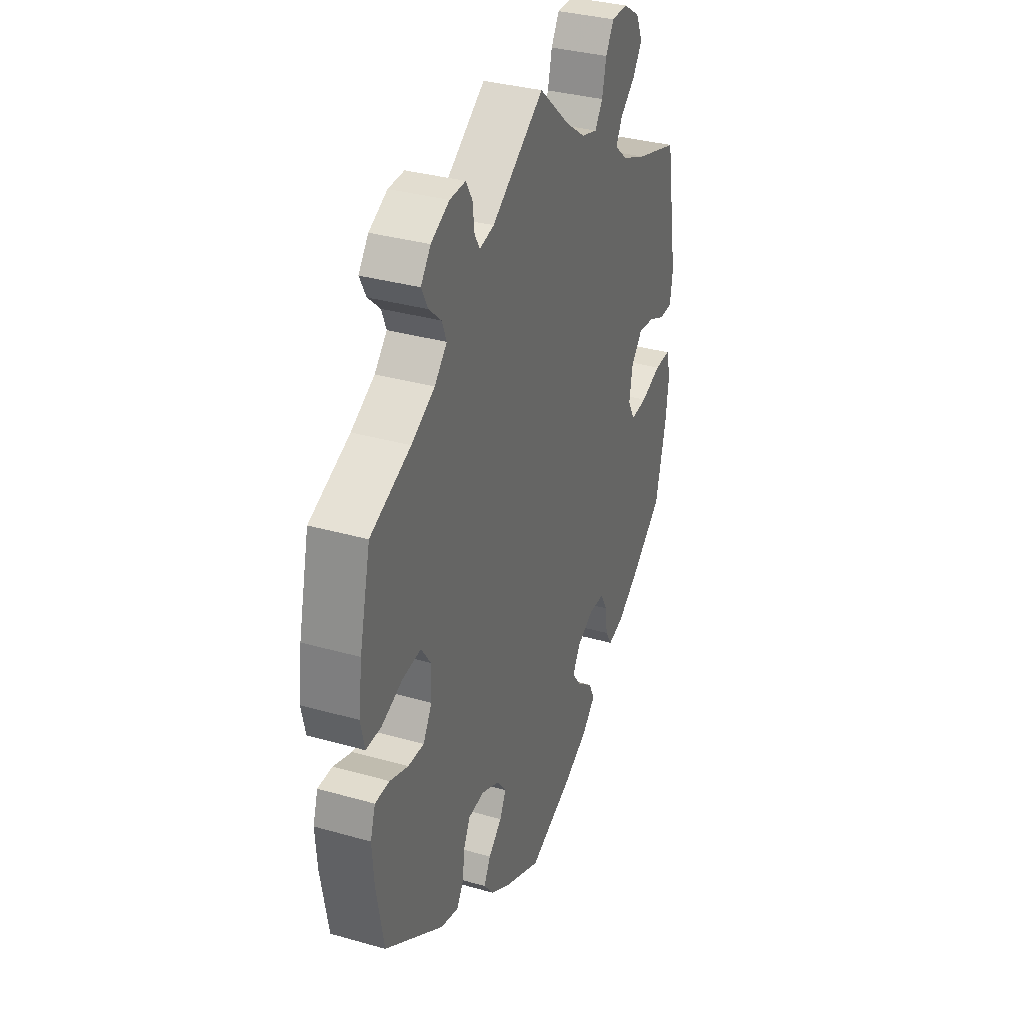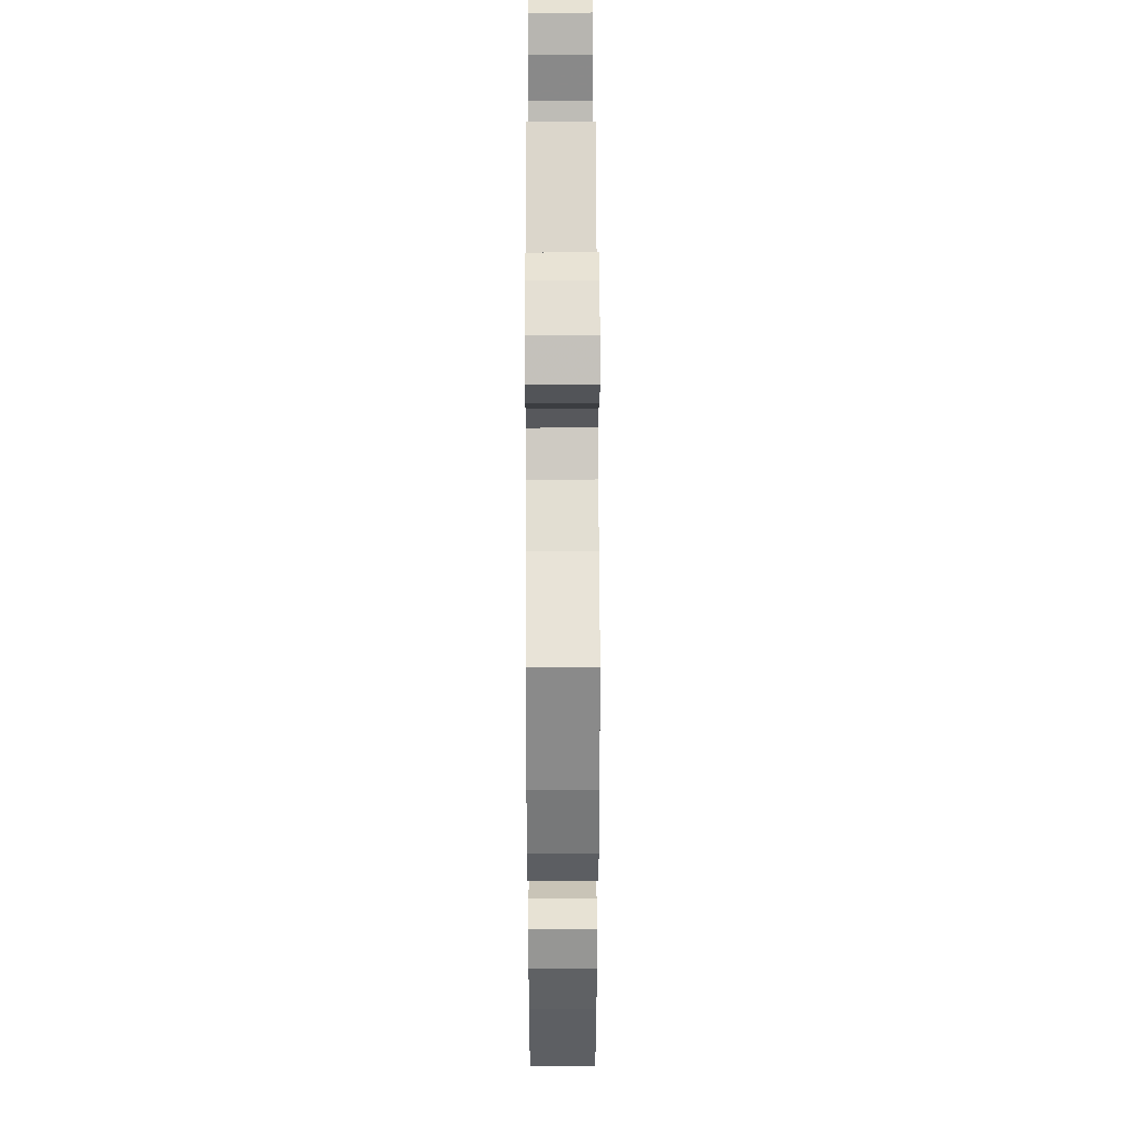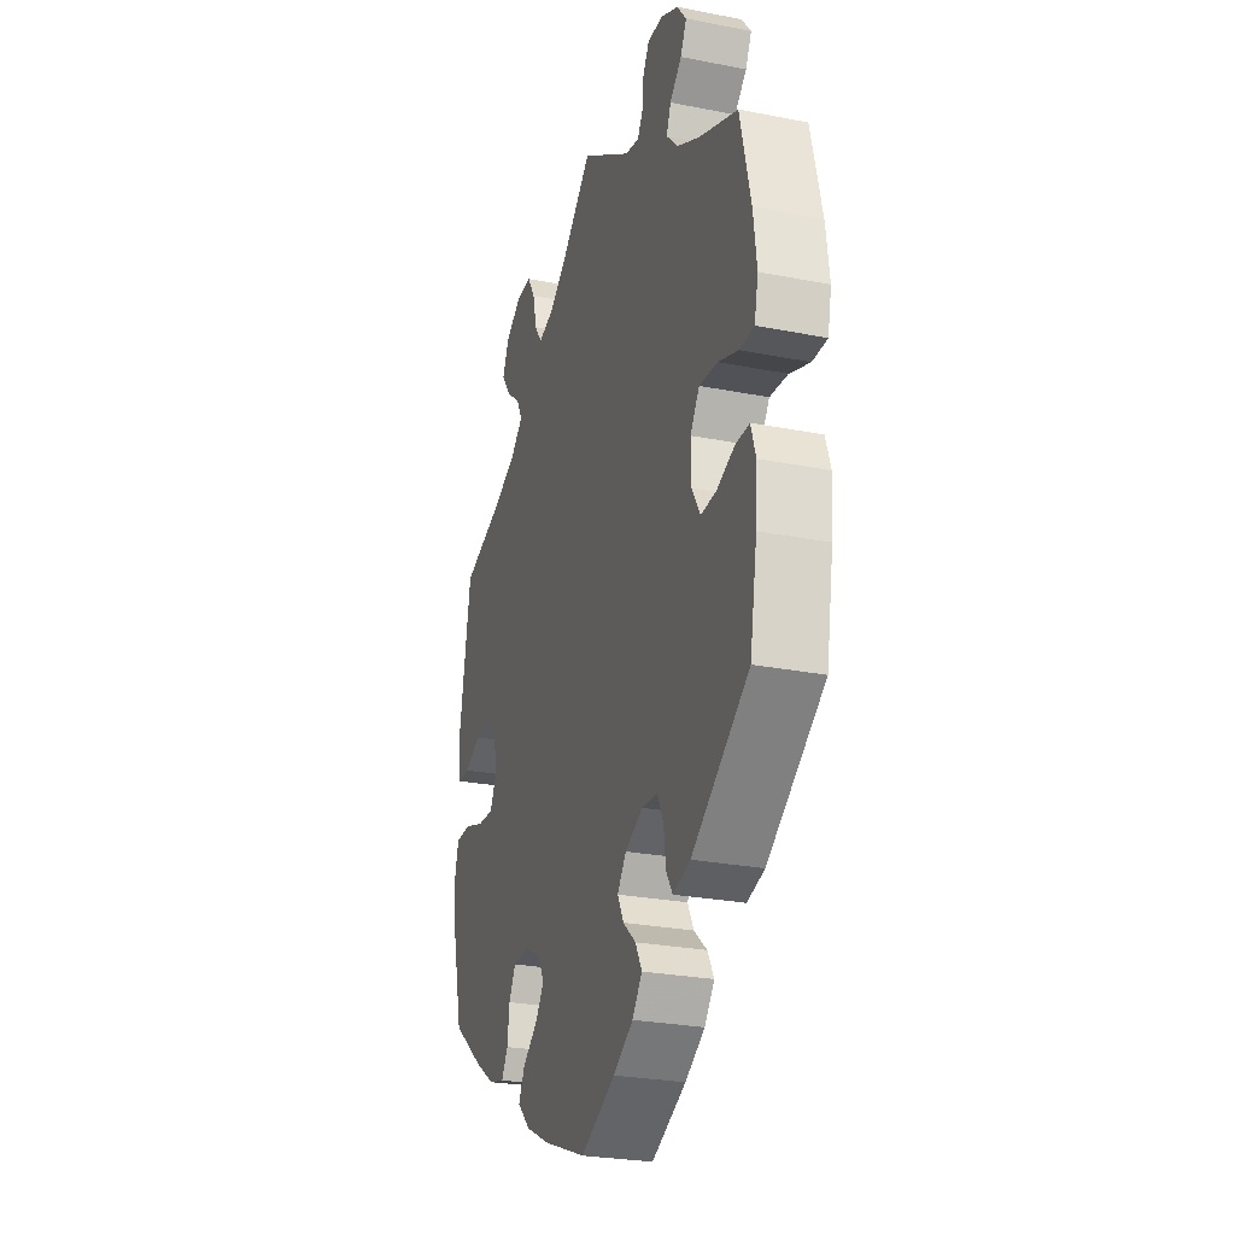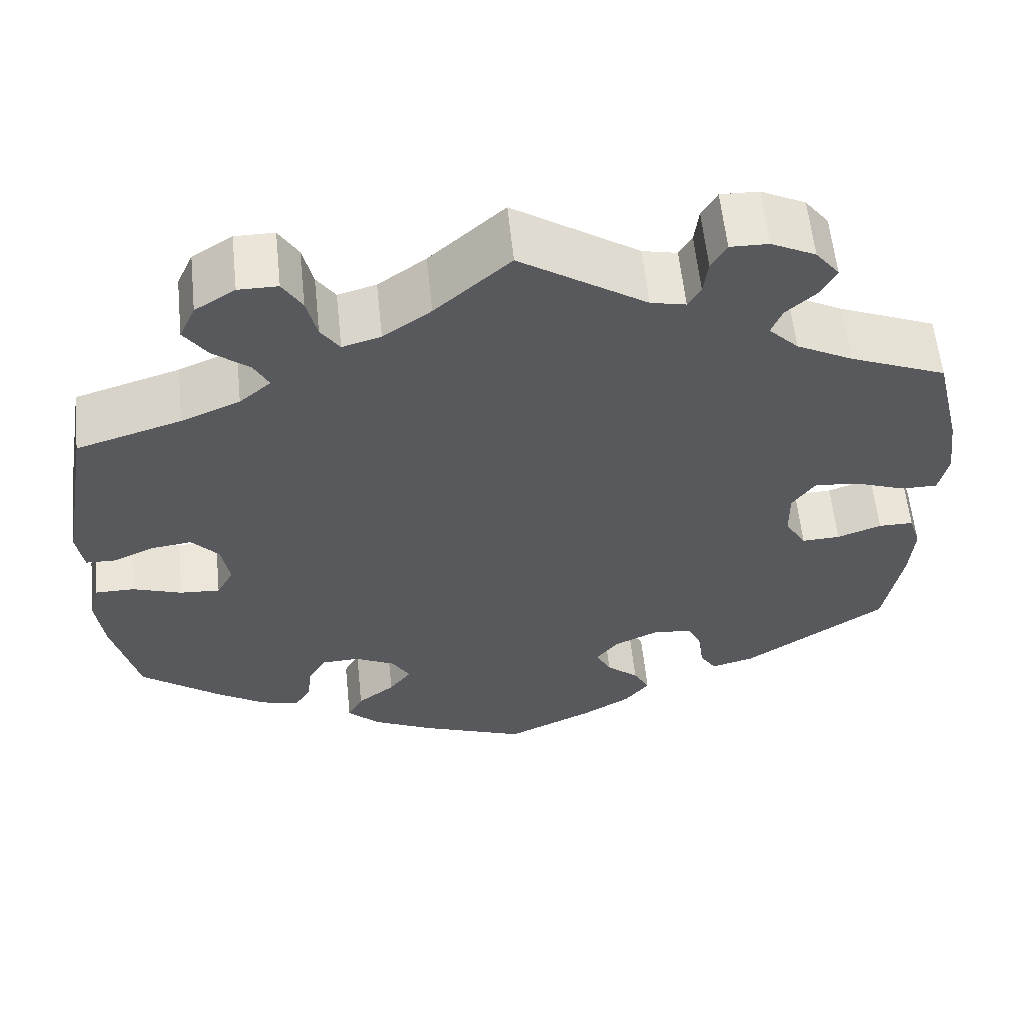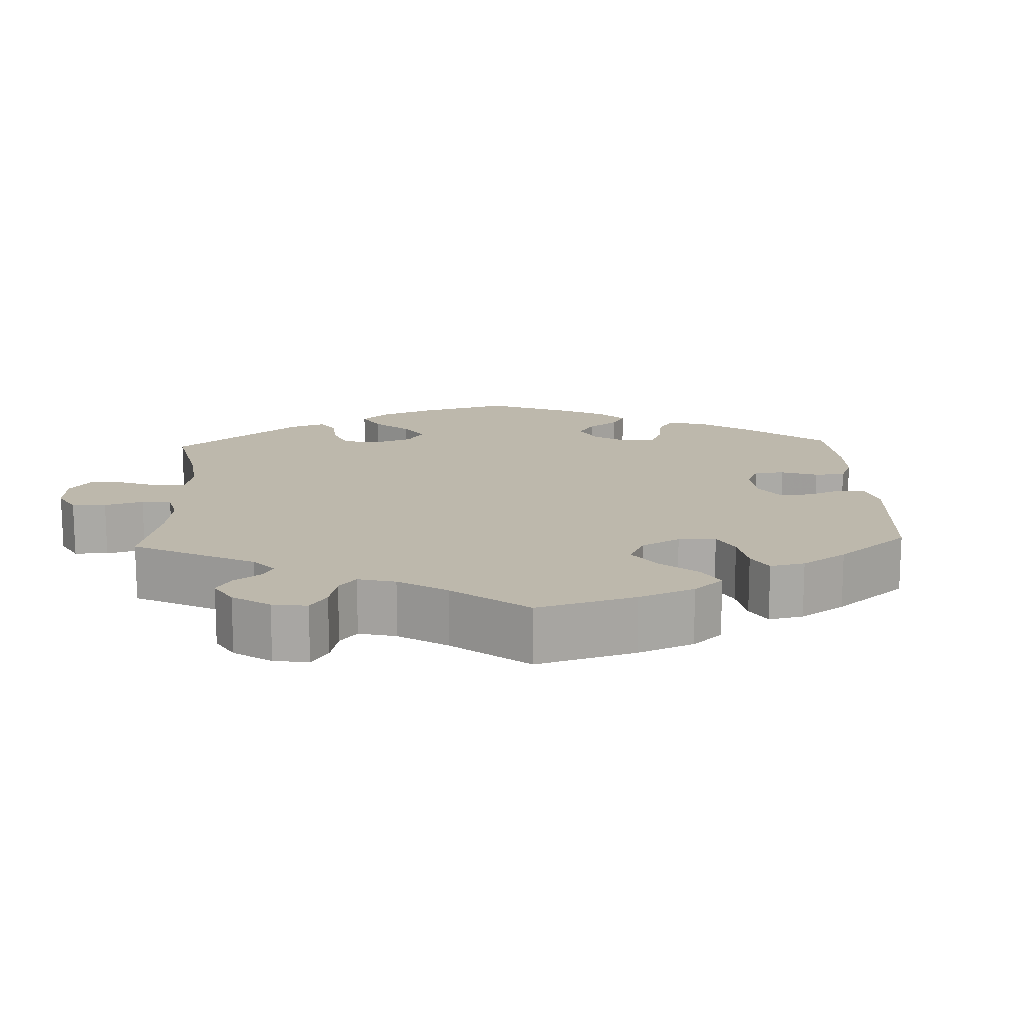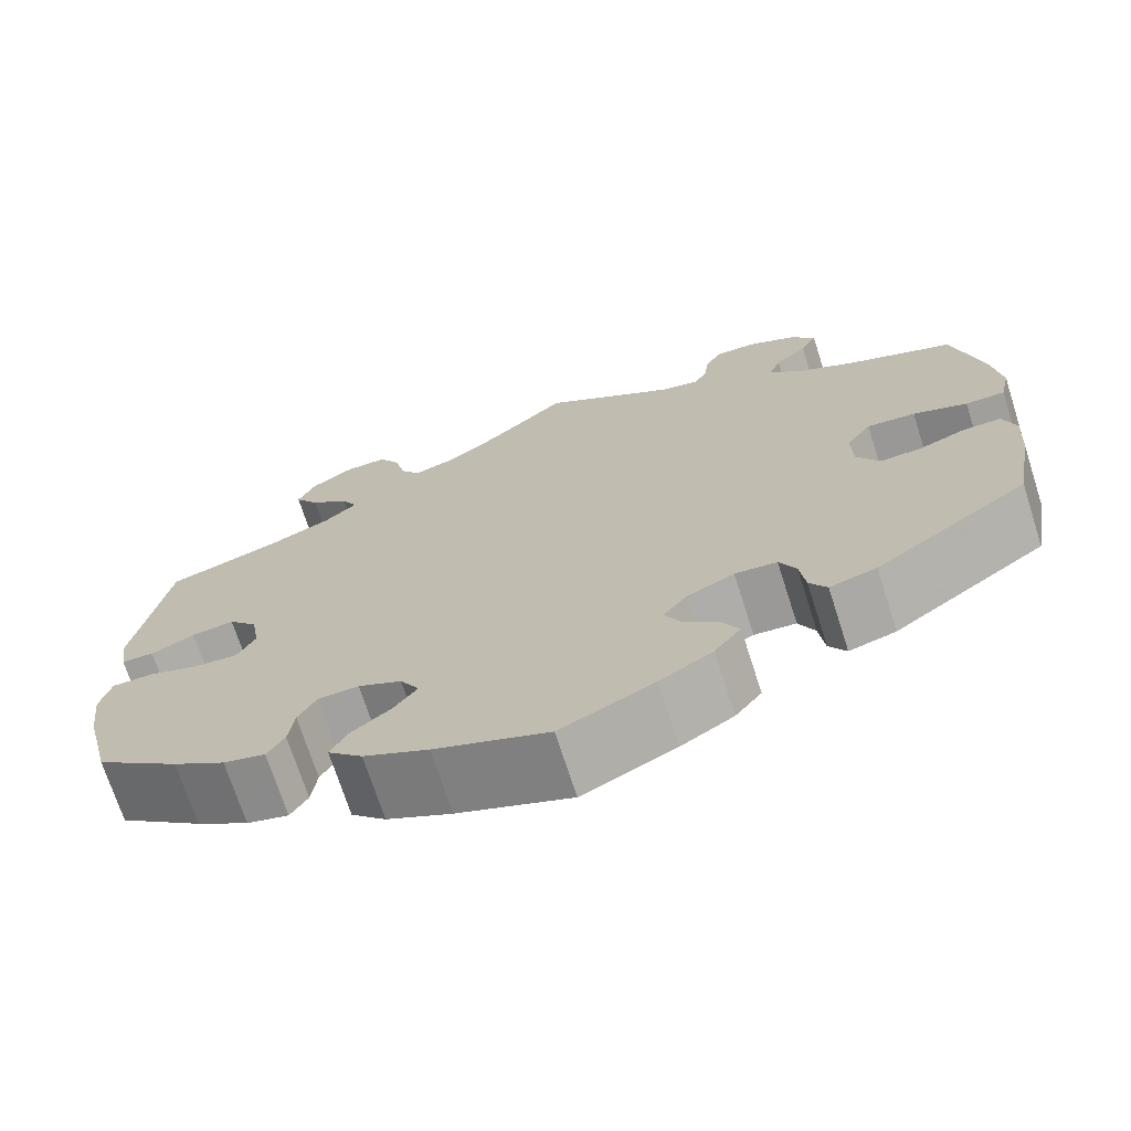
<metadata>
{"format":"obj","ext":"obj","renderer":"f3d","projection":"perspective","resolution":1024,"background":"white","views":[{"elev":34.0,"azim":111.1,"up":"+Z"},{"elev":40.0,"azim":89.8,"up":"+Z"},{"elev":-26.6,"azim":72.9,"up":"+Z"},{"elev":59.5,"azim":-5.9,"up":"+Z"},{"elev":14.7,"azim":57.5,"up":"+Y"},{"elev":-71.2,"azim":17.8,"up":"+Z"}]}
</metadata>
<code>
v 0.147 0.07 0.48
v 0.188 0.07 0.471
v 0.203 0.07 0.496
v 0.208 0.07 0.539
v 0.226 0.07 0.57
v 0.271 0.07 0.569
v 0.323 0.07 0.543
v 0.351 0.07 0.507
v 0.333 0.07 0.472
v 0.298 0.07 0.44
v 0.285 0.07 0.407
v 0.32 0.07 0.371
v 0.386 0.07 0.336
v 0.5 0.07 0.289
v 0.531 0.07 0.159
v 0.541 0.07 0.082
v 0.53 0.07 0.032
v 0.487 0.07 0.032
v 0.428 0.07 0.054
v 0.375 0.07 0.059
v 0.348 0.07 0.02
v 0.349 0.07 -0.037
v 0.374 0.07 -0.079
v 0.419 0.07 -0.077
v 0.471 0.07 -0.058
v 0.512 0.07 -0.058
v 0.526 0.07 -0.102
v 0.521 0.07 -0.171
v 0.5 0.07 -0.289
v 0.333 0.07 -0.403
v 0.282 0.07 -0.417
v 0.263 0.07 -0.387
v 0.257 0.07 -0.338
v 0.239 0.07 -0.301
v 0.193 0.07 -0.297
v 0.141 0.07 -0.321
v 0.115 0.07 -0.355
v 0.133 0.07 -0.39
v 0.171 0.07 -0.423
v 0.19 0.07 -0.458
v 0.161 0.07 -0.495
v 0.103 0.07 -0.53
v 0.001 0.07 -0.578
v -0.124 0.07 -0.53
v -0.195 0.07 -0.495
v -0.233 0.07 -0.458
v -0.215 0.07 -0.423
v -0.171 0.07 -0.389
v -0.145 0.07 -0.354
v -0.166 0.07 -0.318
v -0.214 0.07 -0.294
v -0.259 0.07 -0.296
v -0.279 0.07 -0.332
v -0.285 0.07 -0.38
v -0.304 0.07 -0.411
v -0.35 0.07 -0.399
v -0.408 0.07 -0.361
v -0.501 0.07 -0.289
v -0.531 0.07 -0.167
v -0.54 0.07 -0.095
v -0.528 0.07 -0.048
v -0.482 0.07 -0.048
v -0.424 0.07 -0.068
v -0.377 0.07 -0.071
v -0.357 0.07 -0.034
v -0.366 0.07 0.02
v -0.398 0.07 0.056
v -0.445 0.07 0.05
v -0.493 0.07 0.028
v -0.529 0.07 0.029
v -0.537 0.07 0.08
v -0.501 0.07 0.289
v -0.378 0.07 0.327
v -0.309 0.07 0.356
v -0.272 0.07 0.388
v -0.289 0.07 0.421
v -0.332 0.07 0.456
v -0.359 0.07 0.495
v -0.34 0.07 0.537
v -0.293 0.07 0.567
v -0.247 0.07 0.567
v -0.224 0.07 0.529
v -0.212 0.07 0.478
v -0.19 0.07 0.446
v -0.145 0.07 0.459
v -0.089 0.07 0.499
v -0.001 0.07 0.578
v 0.147 0 0.48
v 0.188 0 0.471
v 0.203 0 0.496
v 0.208 0 0.539
v 0.226 0 0.57
v 0.271 0 0.569
v 0.323 0 0.543
v 0.351 0 0.507
v 0.333 0 0.472
v 0.298 0 0.44
v 0.285 0 0.407
v 0.32 0 0.371
v 0.386 0 0.336
v 0.5 0 0.289
v 0.531 0 0.159
v 0.541 0 0.082
v 0.53 0 0.032
v 0.487 0 0.032
v 0.428 0 0.054
v 0.375 0 0.059
v 0.348 0 0.02
v 0.349 0 -0.037
v 0.374 0 -0.079
v 0.419 0 -0.077
v 0.471 0 -0.058
v 0.512 0 -0.058
v 0.526 0 -0.102
v 0.521 0 -0.171
v 0.5 0 -0.289
v 0.333 0 -0.403
v 0.282 0 -0.417
v 0.263 0 -0.387
v 0.257 0 -0.338
v 0.239 0 -0.301
v 0.193 0 -0.297
v 0.141 0 -0.321
v 0.115 0 -0.355
v 0.133 0 -0.39
v 0.171 0 -0.423
v 0.19 0 -0.458
v 0.161 0 -0.495
v 0.103 0 -0.53
v 0.001 0 -0.578
v -0.124 0 -0.53
v -0.195 0 -0.495
v -0.233 0 -0.458
v -0.215 0 -0.423
v -0.171 0 -0.389
v -0.145 0 -0.354
v -0.166 0 -0.318
v -0.214 0 -0.294
v -0.259 0 -0.296
v -0.279 0 -0.332
v -0.285 0 -0.38
v -0.304 0 -0.411
v -0.35 0 -0.399
v -0.408 0 -0.361
v -0.501 0 -0.289
v -0.531 0 -0.167
v -0.54 0 -0.095
v -0.528 0 -0.048
v -0.482 0 -0.048
v -0.424 0 -0.068
v -0.377 0 -0.071
v -0.357 0 -0.034
v -0.366 0 0.02
v -0.398 0 0.056
v -0.445 0 0.05
v -0.493 0 0.028
v -0.529 0 0.029
v -0.537 0 0.08
v -0.501 0 0.289
v -0.378 0 0.327
v -0.309 0 0.356
v -0.272 0 0.388
v -0.289 0 0.421
v -0.332 0 0.456
v -0.359 0 0.495
v -0.34 0 0.537
v -0.293 0 0.567
v -0.247 0 0.567
v -0.224 0 0.529
v -0.212 0 0.478
v -0.19 0 0.446
v -0.145 0 0.459
v -0.089 0 0.499
v -0.001 0 0.578
f 86 87 1
f 85 86 1 2
f 84 85 2
f 80 81 82 83
f 80 83 84
f 79 80 84
f 76 77 78 79
f 75 76 79 84
f 74 75 84 2
f 70 71 72 73
f 68 69 70 73
f 67 68 73 74
f 66 67 74 2
f 60 61 62 63
f 60 63 64
f 59 60 64
f 58 59 64
f 57 58 64
f 56 57 64 65
f 53 54 55 56
f 52 53 56 65
f 45 46 47 48
f 45 48 49
f 44 45 49
f 43 44 49
f 42 43 49 50
f 38 39 40 41
f 37 38 41 42
f 30 31 32 33
f 30 33 34
f 29 30 34
f 28 29 34 35
f 24 25 26 27
f 23 24 27 28
f 16 17 18 19
f 16 19 20
f 13 14 15 16
f 12 13 16 20
f 11 12 20 21
f 7 8 9 10
f 7 10 11
f 6 7 11
f 3 4 5 6
f 2 3 6 11
f 51 52 65 66
f 50 51 66 2
f 37 42 50
f 36 37 50 2
f 35 36 2 11
f 23 28 35
f 22 23 35
f 11 21 22 35
f 88 174 173
f 89 88 173 172
f 89 172 171
f 170 169 168 167
f 171 170 167
f 171 167 166
f 166 165 164 163
f 171 166 163 162
f 89 171 162 161
f 160 159 158 157
f 160 157 156 155
f 161 160 155 154
f 89 161 154 153
f 150 149 148 147
f 151 150 147
f 151 147 146
f 151 146 145
f 151 145 144
f 152 151 144 143
f 143 142 141 140
f 152 143 140 139
f 135 134 133 132
f 136 135 132
f 136 132 131
f 136 131 130
f 137 136 130 129
f 128 127 126 125
f 129 128 125 124
f 120 119 118 117
f 121 120 117
f 121 117 116
f 122 121 116 115
f 114 113 112 111
f 115 114 111 110
f 106 105 104 103
f 107 106 103
f 103 102 101 100
f 107 103 100 99
f 108 107 99 98
f 97 96 95 94
f 98 97 94
f 98 94 93
f 93 92 91 90
f 98 93 90 89
f 153 152 139 138
f 89 153 138 137
f 137 129 124
f 89 137 124 123
f 98 89 123 122
f 122 115 110
f 122 110 109
f 122 109 108 98
f 1 88 89 2
f 2 89 90 3
f 3 90 91 4
f 4 91 92 5
f 5 92 93 6
f 6 93 94 7
f 7 94 95 8
f 8 95 96 9
f 9 96 97 10
f 10 97 98 11
f 11 98 99 12
f 12 99 100 13
f 13 100 101 14
f 14 101 102 15
f 15 102 103 16
f 16 103 104 17
f 17 104 105 18
f 18 105 106 19
f 19 106 107 20
f 20 107 108 21
f 21 108 109 22
f 22 109 110 23
f 23 110 111 24
f 24 111 112 25
f 25 112 113 26
f 26 113 114 27
f 27 114 115 28
f 28 115 116 29
f 29 116 117 30
f 30 117 118 31
f 31 118 119 32
f 32 119 120 33
f 33 120 121 34
f 34 121 122 35
f 35 122 123 36
f 36 123 124 37
f 37 124 125 38
f 38 125 126 39
f 39 126 127 40
f 40 127 128 41
f 41 128 129 42
f 42 129 130 43
f 43 130 131 44
f 44 131 132 45
f 45 132 133 46
f 46 133 134 47
f 47 134 135 48
f 48 135 136 49
f 49 136 137 50
f 50 137 138 51
f 51 138 139 52
f 52 139 140 53
f 53 140 141 54
f 54 141 142 55
f 55 142 143 56
f 56 143 144 57
f 57 144 145 58
f 58 145 146 59
f 59 146 147 60
f 60 147 148 61
f 61 148 149 62
f 62 149 150 63
f 63 150 151 64
f 64 151 152 65
f 65 152 153 66
f 66 153 154 67
f 67 154 155 68
f 68 155 156 69
f 69 156 157 70
f 70 157 158 71
f 71 158 159 72
f 72 159 160 73
f 73 160 161 74
f 74 161 162 75
f 75 162 163 76
f 76 163 164 77
f 77 164 165 78
f 78 165 166 79
f 79 166 167 80
f 80 167 168 81
f 81 168 169 82
f 82 169 170 83
f 83 170 171 84
f 84 171 172 85
f 85 172 173 86
f 86 173 174 87
f 87 174 88 1

</code>
